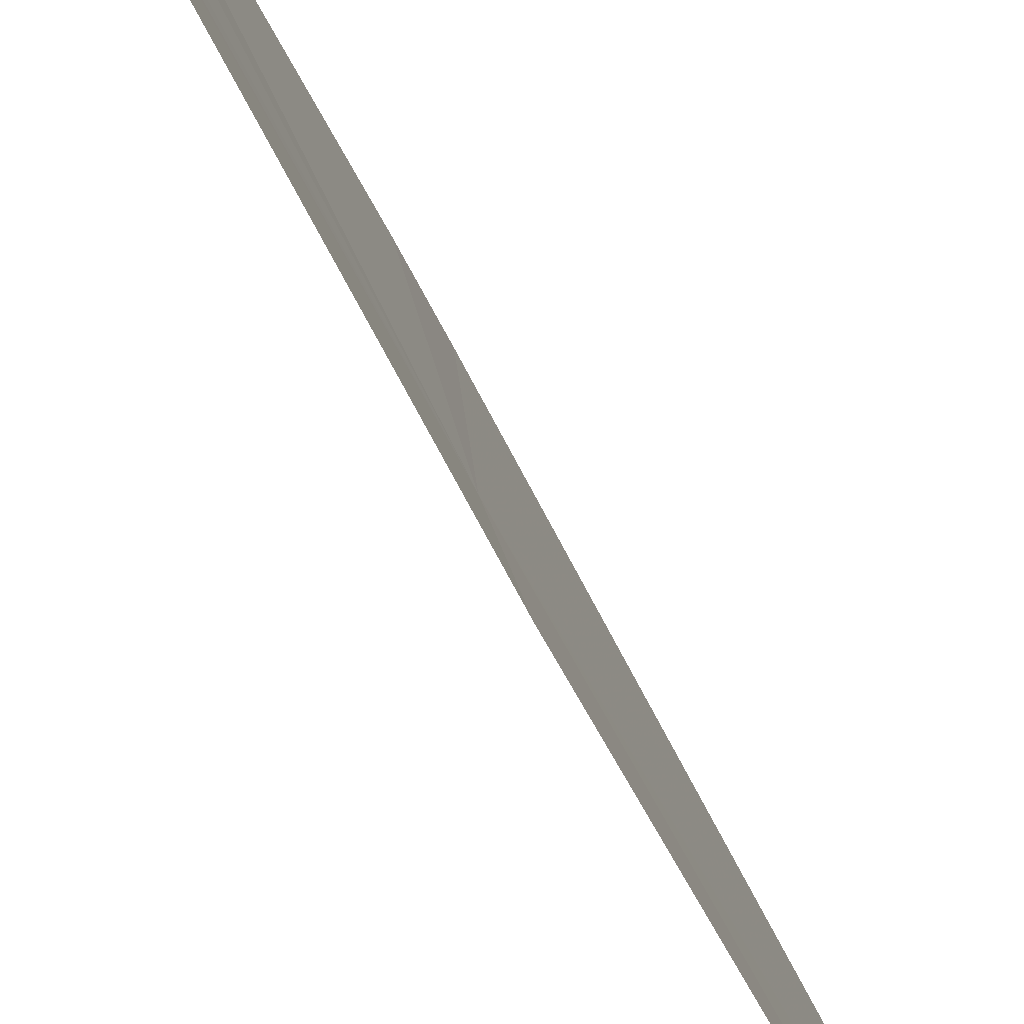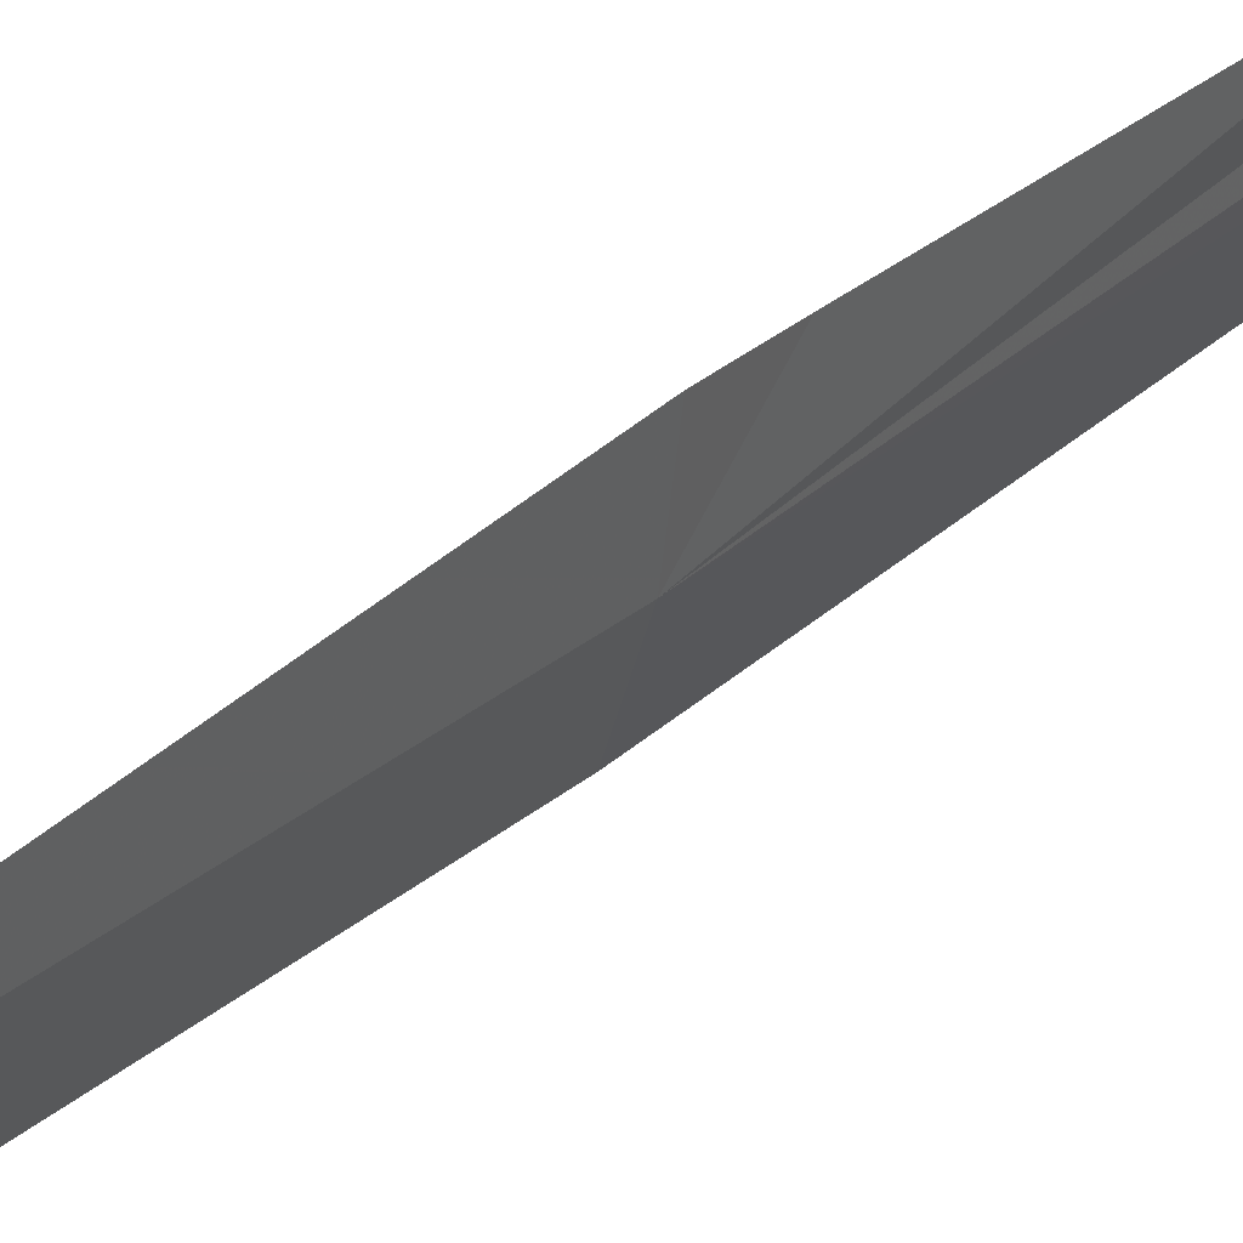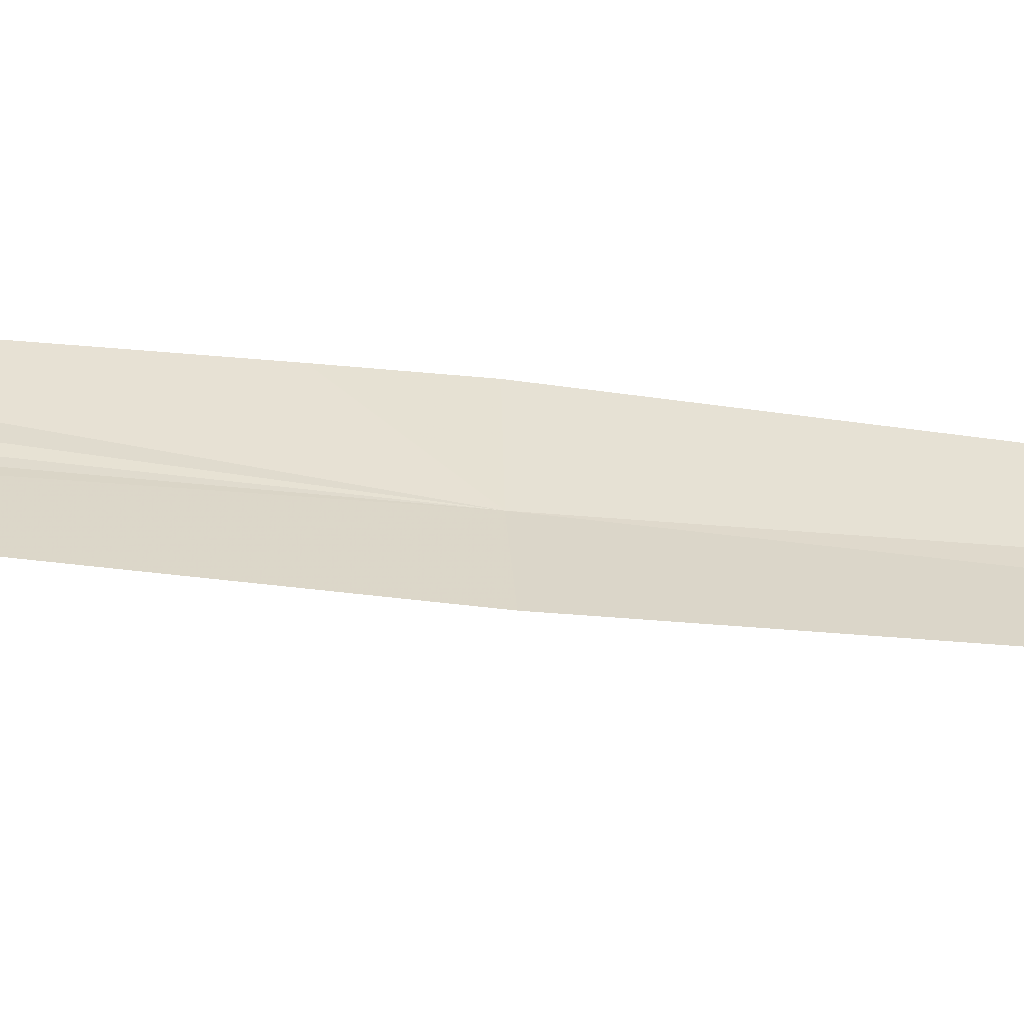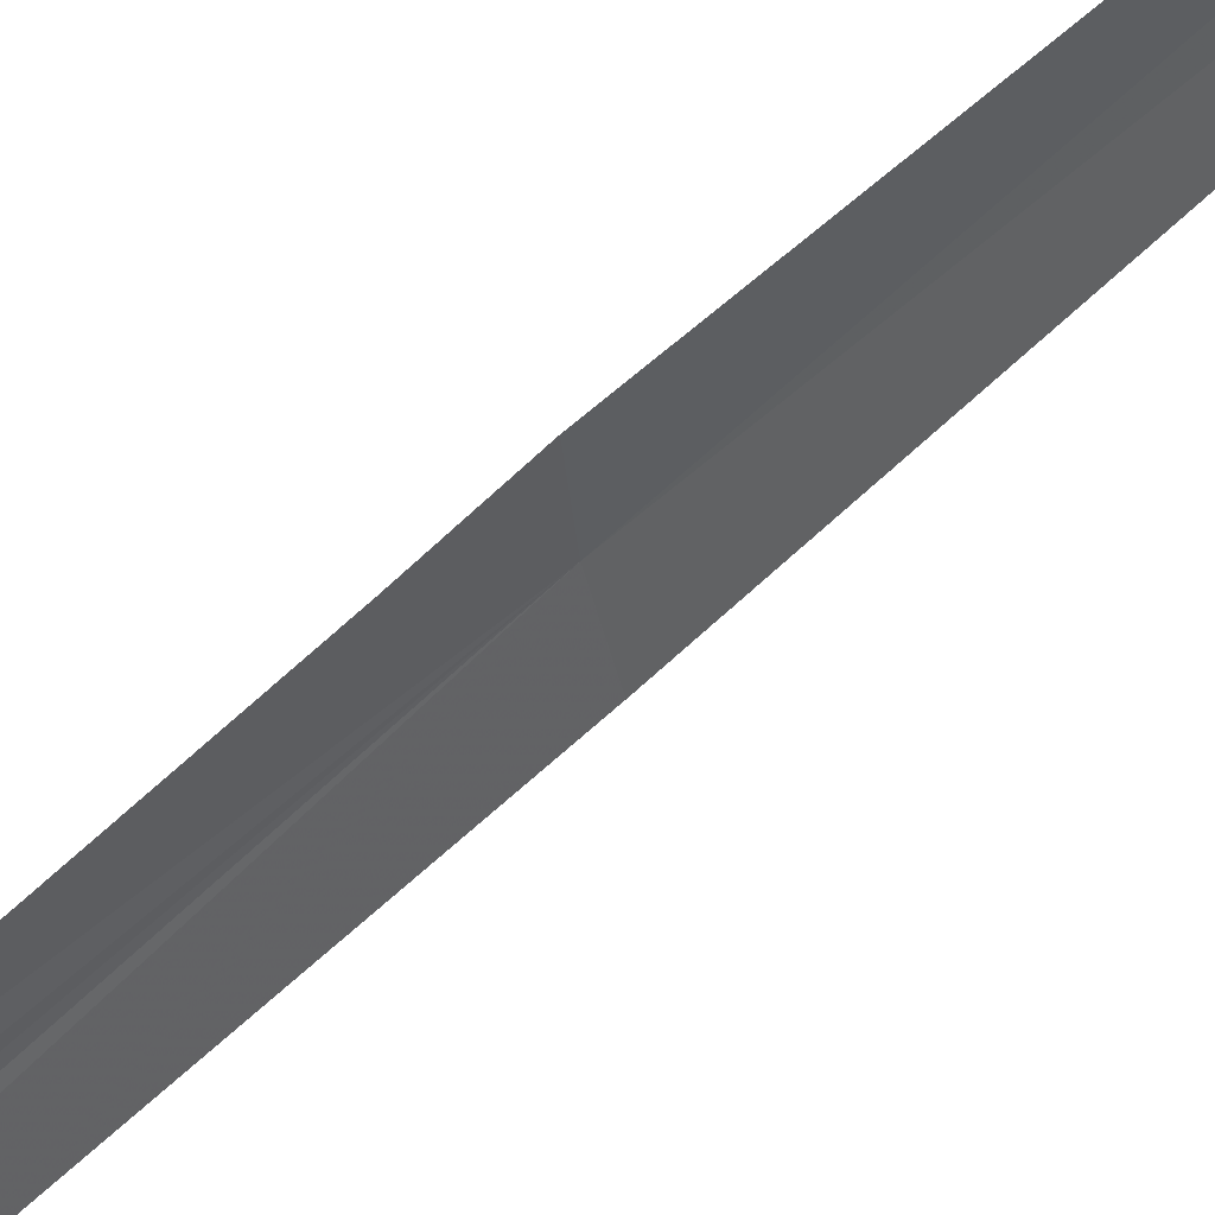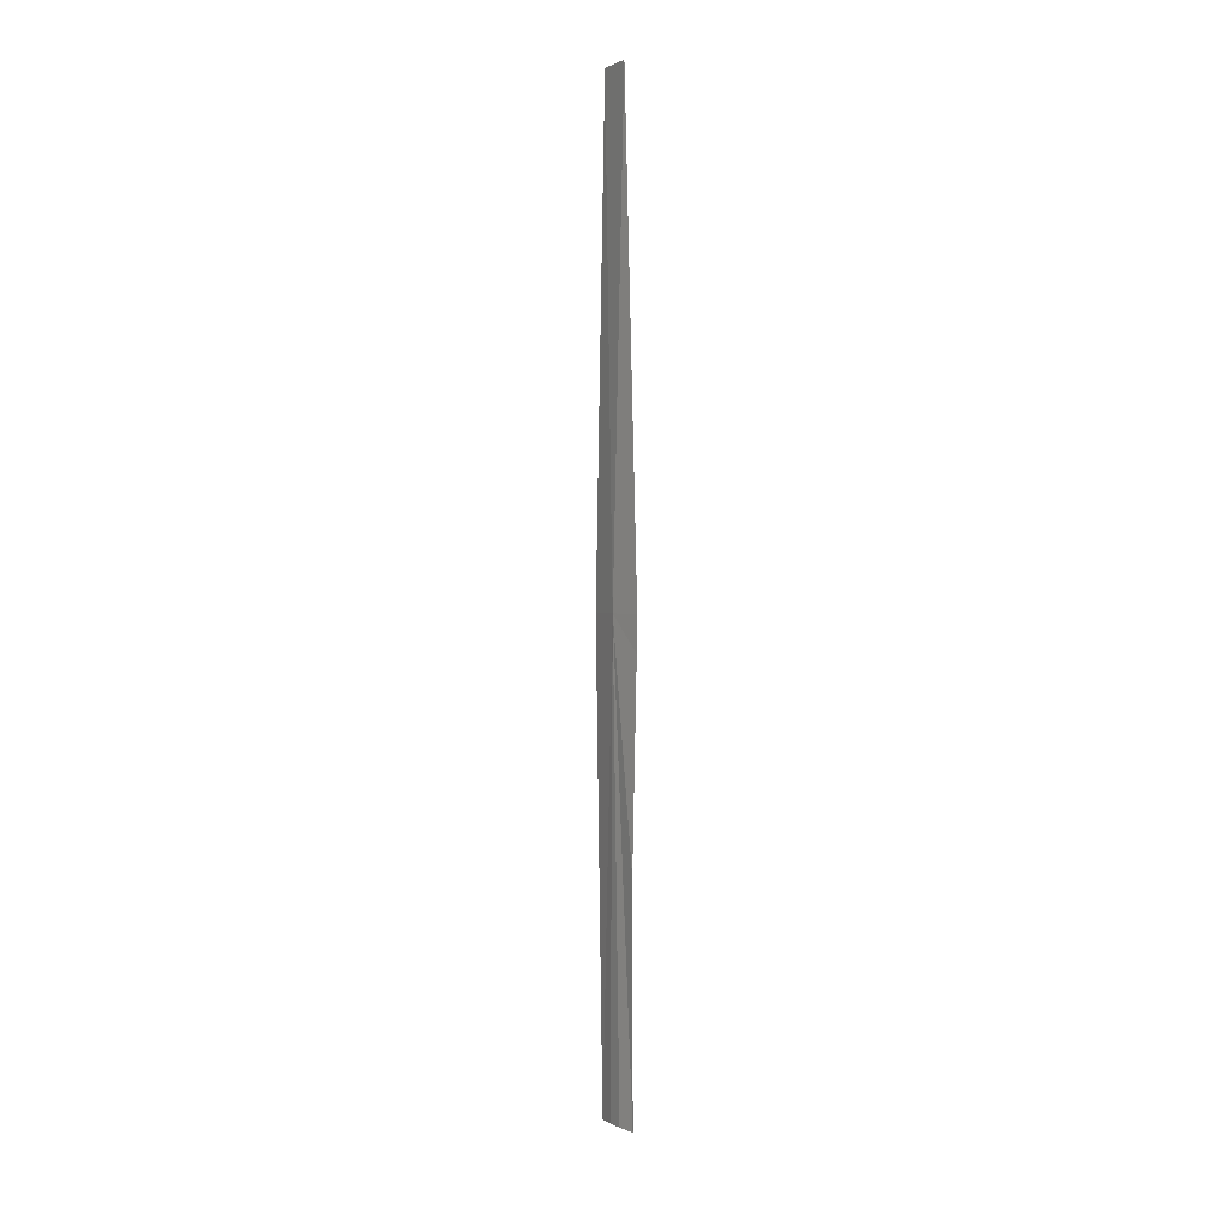
<metadata>
{"format":"obj","ext":"obj","renderer":"f3d","projection":"perspective","resolution":1024,"background":"white","views":[{"elev":-40.6,"azim":-157.0,"up":"+Y"},{"elev":30.6,"azim":37.6,"up":"+Y"},{"elev":-42.3,"azim":-98.4,"up":"+Y"},{"elev":66.1,"azim":-126.4,"up":"+Y"},{"elev":0.8,"azim":135.6,"up":"+Z"}]}
</metadata>
<code>
v 22.46 16.38 22.35
v 22.55 16.44 23.73
v 22.57 16.54 23.73
v 22.43 16.29 22.35
v 22.31 16.19 20.97
v 22.33 16.24 20.97
v 22.34 16.28 20.97
v 22.34 16.34 20.97
v 22.41 16.41 21.66
v 22.46 16.47 22.25
v 22.47 16.49 22.35
f 1 3 2
f 1 2 4
f 1 4 5
f 1 5 6
f 1 6 7
f 1 7 8
f 1 8 9
f 1 9 10
f 1 10 11
f 1 11 3

</code>
